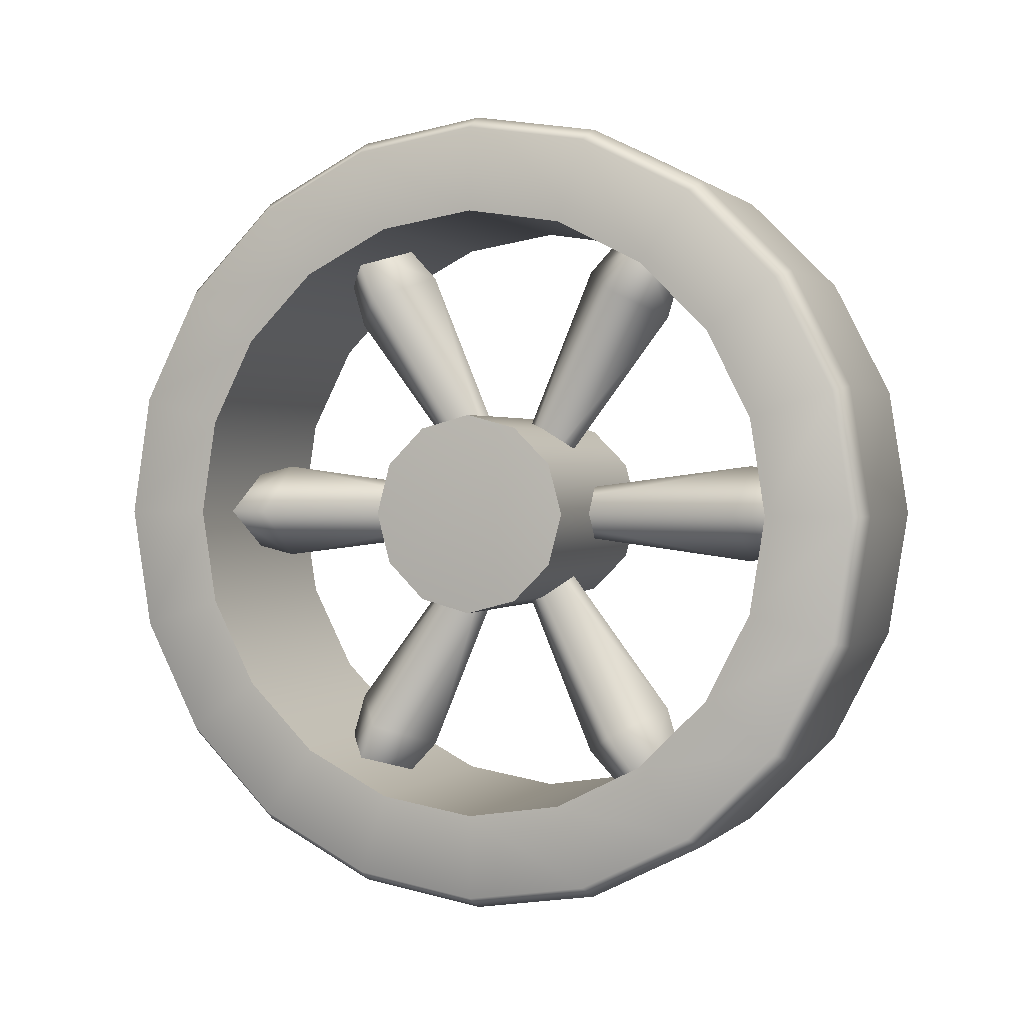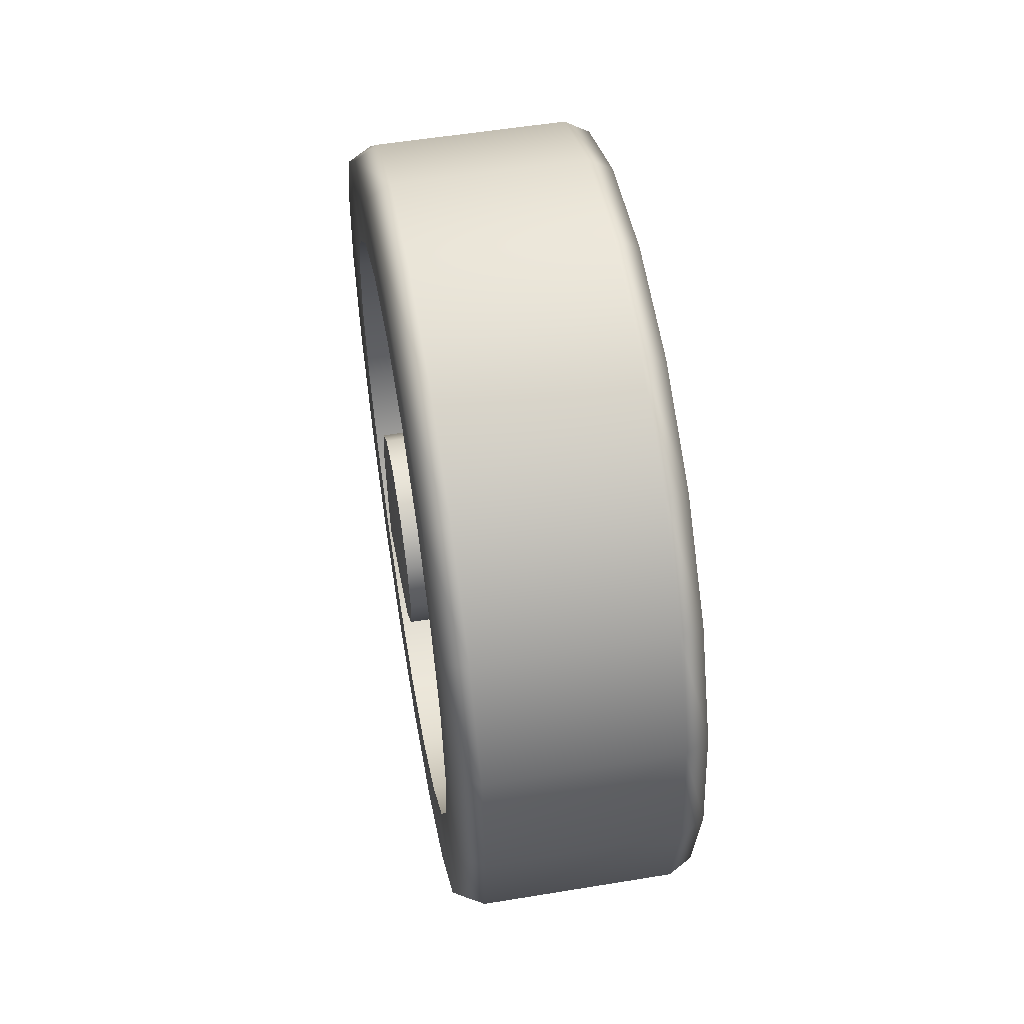
<metadata>
{"format":"obj","ext":"obj","renderer":"f3d","projection":"perspective","resolution":1024,"background":"white","views":[{"elev":1.1,"azim":-68.8,"up":"+Z"},{"elev":54.4,"azim":170.1,"up":"+Z"}]}
</metadata>
<code>
g TireK_Wood8_LF_LOD0
v 0.01355 -0.2282 -0.07413
v 0.1265 -0.2282 -0.07413
v 0.01355 -0.1941 -0.141
v 0.1265 -0.1941 -0.141
v 0.01355 -0.141 -0.1941
v 0.1265 -0.141 -0.1941
v 0.01355 -0.07413 -0.2282
v 0.1265 -0.07413 -0.2282
v 0.01355 1.49e-07 -0.2399
v 0.1265 1.49e-07 -0.2399
v 0.1265 -0.2399 1.49e-07
v 0.01355 -0.2399 1.49e-07
v -0.0007858 -0.2207 -0.07172
v -0.0007858 -0.1878 -0.1364
v -0.0007858 -0.2321 1.49e-07
v -0.0007858 -0.1364 -0.1878
v -0.0007858 -0.07172 -0.2207
v -0.0007858 1.49e-07 -0.2321
v 0.1408 -0.1365 -0.1878
v 0.1408 -0.1878 -0.1365
v 0.1408 -0.2208 -0.07174
v 0.1408 -0.2322 1.49e-07
v 0.1408 -0.07174 -0.2208
v 0.1408 1.49e-07 -0.2322
v 0.01355 1.49e-07 -0.2399
v 0.1265 1.49e-07 -0.2399
v 0.01355 0.07413 -0.2282
v 0.1265 0.07414 -0.2282
v 0.01355 0.141 -0.1941
v 0.1265 0.141 -0.1941
v 0.01355 0.1941 -0.141
v 0.1265 0.1941 -0.141
v 0.01355 0.2282 -0.07413
v 0.1265 0.2282 -0.07413
v 0.01355 0.2399 1.49e-07
v 0.1265 0.2399 1.49e-07
v -0.0007858 1.49e-07 -0.2321
v -0.0007858 0.07172 -0.2207
v -0.0007858 0.1364 -0.1878
v -0.0007858 0.1878 -0.1364
v -0.0007858 0.2207 -0.07172
v -0.0007858 0.2321 1.49e-07
v 0.1408 0.1365 -0.1878
v 0.1408 0.07174 -0.2208
v 0.1408 1.49e-07 -0.2322
v 0.1408 0.2208 -0.07174
v 0.1408 0.1878 -0.1365
v 0.1408 0.2322 1.49e-07
v 0.01355 0.2399 1.49e-07
v 0.1265 0.2399 1.49e-07
v 0.01355 0.2282 0.07413
v 0.1265 0.2282 0.07413
v 0.01355 0.1941 0.141
v 0.1265 0.1941 0.141
v 0.01355 0.141 0.1941
v 0.1265 0.141 0.1941
v 0.01355 0.07413 0.2282
v 0.1265 0.07413 0.2282
v 0.01355 1.49e-07 0.2399
v 0.1265 1.49e-07 0.2399
v -0.0007858 0.2321 1.49e-07
v -0.0007858 0.2207 0.07172
v -0.0007858 0.1878 0.1364
v -0.0007858 0.1364 0.1878
v -0.0007858 0.07172 0.2207
v -0.0007858 1.49e-07 0.2321
v 0.1408 0.1878 0.1365
v 0.1408 0.2208 0.07174
v 0.1408 0.2322 1.49e-07
v 0.1408 0.07174 0.2208
v 0.1408 0.1365 0.1878
v 0.1408 1.49e-07 0.2322
v 0.01355 1.49e-07 0.2399
v 0.1265 1.49e-07 0.2399
v 0.01355 -0.07413 0.2282
v 0.1265 -0.07413 0.2282
v 0.01355 -0.141 0.1941
v 0.1265 -0.141 0.1941
v 0.01355 -0.1941 0.141
v 0.1265 -0.1941 0.141
v 0.01355 -0.2282 0.07413
v 0.1265 -0.2282 0.07413
v 0.01355 -0.2399 1.49e-07
v 0.1265 -0.2399 1.49e-07
v -0.0007858 1.49e-07 0.2321
v -0.0007858 -0.07172 0.2207
v -0.0007858 -0.1364 0.1878
v -0.0007858 -0.1878 0.1364
v -0.0007858 -0.2207 0.07172
v -0.0007858 -0.2321 1.49e-07
v 0.1408 -0.1365 0.1878
v 0.1408 -0.07174 0.2208
v 0.1408 1.49e-07 0.2322
v 0.1408 -0.2208 0.07174
v 0.1408 -0.1878 0.1365
v 0.1408 -0.2322 1.49e-07
v -0.0007858 -0.1878 -0.1364
v -0.0007858 -0.1474 -0.1071
v -0.0007858 -0.2207 -0.07172
v -0.0007858 -0.1733 -0.0563
v -0.0007858 -0.1071 -0.1474
v -0.0007858 -0.1364 -0.1878
v -0.0007858 -0.0563 -0.1733
v -0.0007858 -0.07172 -0.2207
v -0.0007858 1.49e-07 -0.1822
v -0.0007858 1.49e-07 -0.2321
v -0.0007858 -0.2321 1.49e-07
v -0.0007858 -0.1822 1.49e-07
v -0.0007858 0.07172 -0.2207
v -0.0007858 0.0563 -0.1733
v -0.0007858 1.49e-07 -0.2321
v -0.0007858 1.49e-07 -0.1822
v -0.0007858 0.1071 -0.1474
v -0.0007858 0.1364 -0.1878
v -0.0007858 0.1474 -0.1071
v -0.0007858 0.1878 -0.1364
v -0.0007858 0.1733 -0.0563
v -0.0007858 0.2207 -0.07172
v -0.0007858 0.1822 1.49e-07
v -0.0007858 0.2321 1.49e-07
v -0.0007858 0.2207 0.07172
v -0.0007858 0.1733 0.0563
v -0.0007858 0.2321 1.49e-07
v -0.0007858 0.1822 1.49e-07
v -0.0007858 0.1474 0.1071
v -0.0007858 0.1878 0.1364
v -0.0007858 0.1071 0.1474
v -0.0007858 0.1364 0.1878
v -0.0007858 0.0563 0.1733
v -0.0007858 0.07172 0.2207
v -0.0007858 1.49e-07 0.1822
v -0.0007858 1.49e-07 0.2321
v -0.0007858 -0.07172 0.2207
v -0.0007858 -0.0563 0.1733
v -0.0007858 1.49e-07 0.2321
v -0.0007858 1.49e-07 0.1822
v -0.0007858 -0.1071 0.1474
v -0.0007858 -0.1364 0.1878
v -0.0007858 -0.1474 0.1071
v -0.0007858 -0.1878 0.1364
v -0.0007858 -0.1733 0.0563
v -0.0007858 -0.2207 0.07172
v -0.0007858 -0.1822 1.49e-07
v -0.0007858 -0.2321 1.49e-07
v 0.1408 -0.2208 -0.07174
v 0.1408 -0.1733 -0.0563
v 0.1408 -0.1878 -0.1365
v 0.1408 -0.1474 -0.1071
v 0.1408 -0.1365 -0.1878
v 0.1408 -0.1071 -0.1474
v 0.1408 -0.07174 -0.2208
v 0.1408 -0.0563 -0.1733
v 0.1408 1.49e-07 -0.2322
v 0.1408 1.49e-07 -0.1822
v 0.1408 -0.1822 1.49e-07
v 0.1408 -0.2322 1.49e-07
v 0.1408 1.49e-07 -0.2322
v 0.1408 1.49e-07 -0.1822
v 0.1408 0.07174 -0.2208
v 0.1408 0.0563 -0.1733
v 0.1408 0.1365 -0.1878
v 0.1408 0.1071 -0.1474
v 0.1408 0.1878 -0.1365
v 0.1408 0.1474 -0.1071
v 0.1408 0.2208 -0.07174
v 0.1408 0.1733 -0.0563
v 0.1408 0.2322 1.49e-07
v 0.1408 0.1822 1.49e-07
v 0.1408 0.2322 1.49e-07
v 0.1408 0.1822 1.49e-07
v 0.1408 0.2208 0.07174
v 0.1408 0.1733 0.0563
v 0.1408 0.1878 0.1365
v 0.1408 0.1474 0.1071
v 0.1408 0.1365 0.1878
v 0.1408 0.1071 0.1474
v 0.1408 0.07174 0.2208
v 0.1408 0.0563 0.1733
v 0.1408 1.49e-07 0.2322
v 0.1408 1.49e-07 0.1822
v 0.1408 1.49e-07 0.2322
v 0.1408 1.49e-07 0.1822
v 0.1408 -0.07174 0.2208
v 0.1408 -0.0563 0.1733
v 0.1408 -0.1365 0.1878
v 0.1408 -0.1071 0.1474
v 0.1408 -0.1878 0.1365
v 0.1408 -0.1474 0.1071
v 0.1408 -0.2208 0.07174
v 0.1408 -0.1733 0.0563
v 0.1408 -0.2322 1.49e-07
v 0.1408 -0.1822 1.49e-07
v -0.0007858 -0.1733 0.0563
v 0.1408 -0.1733 0.0563
v -0.0007858 -0.1474 0.1071
v 0.1408 -0.1474 0.1071
v -0.0007858 -0.1071 0.1474
v 0.1408 -0.1071 0.1474
v -0.0007858 -0.0563 0.1733
v 0.1408 -0.0563 0.1733
v -0.0007858 1.49e-07 0.1822
v 0.1408 1.49e-07 0.1822
v 0.1408 -0.1822 1.49e-07
v -0.0007858 -0.1822 1.49e-07
v -0.0007858 1.49e-07 0.1822
v 0.1408 1.49e-07 0.1822
v -0.0007858 0.0563 0.1733
v 0.1408 0.0563 0.1733
v -0.0007858 0.1071 0.1474
v 0.1408 0.1071 0.1474
v -0.0007858 0.1474 0.1071
v 0.1408 0.1474 0.1071
v -0.0007858 0.1733 0.0563
v 0.1408 0.1733 0.0563
v -0.0007858 0.1822 1.49e-07
v 0.1408 0.1822 1.49e-07
v -0.0007858 0.1822 1.49e-07
v 0.1408 0.1822 1.49e-07
v -0.0007858 0.1733 -0.0563
v 0.1408 0.1733 -0.0563
v -0.0007858 0.1474 -0.1071
v 0.1408 0.1474 -0.1071
v -0.0007858 0.1071 -0.1474
v 0.1408 0.1071 -0.1474
v -0.0007858 0.0563 -0.1733
v 0.1408 0.0563 -0.1733
v -0.0007858 1.49e-07 -0.1822
v 0.1408 1.49e-07 -0.1822
v -0.0007858 1.49e-07 -0.1822
v 0.1408 1.49e-07 -0.1822
v -0.0007858 -0.0563 -0.1733
v 0.1408 -0.0563 -0.1733
v -0.0007858 -0.1071 -0.1474
v 0.1408 -0.1071 -0.1474
v -0.0007858 -0.1474 -0.1071
v 0.1408 -0.1474 -0.1071
v -0.0007858 -0.1733 -0.0563
v 0.1408 -0.1733 -0.0563
v -0.0007858 -0.1822 1.49e-07
v 0.1408 -0.1822 1.49e-07
v 0.02976 0.1555 1.49e-07
v 0.07 0.1555 -0.02888
v 0.04168 0.1919 1.49e-07
v 0.07 0.1919 -0.02032
v 0.05736 1.49e-07 1.49e-07
v 0.07 1.49e-07 -0.009066
v 0.02976 0.1555 1.49e-07
v 0.04168 0.1919 1.49e-07
v 0.07 0.1555 0.02888
v 0.07 0.1919 0.02032
v 0.05736 1.49e-07 1.49e-07
v 0.07 1.49e-07 0.009066
v 0.1102 0.1555 1.49e-07
v 0.07 0.1555 0.02888
v 0.09832 0.1919 1.49e-07
v 0.07 0.1919 0.02032
v 0.08264 1.49e-07 1.49e-07
v 0.07 1.49e-07 0.009066
v 0.1102 0.1555 1.49e-07
v 0.09832 0.1919 1.49e-07
v 0.07 0.1555 -0.02888
v 0.07 0.1919 -0.02032
v 0.08264 1.49e-07 1.49e-07
v 0.07 1.49e-07 -0.009066
v 0.02976 -0.1555 1.49e-07
v 0.05736 1.49e-07 1.49e-07
v 0.07 -0.1555 0.02888
v 0.07 1.49e-07 0.009066
v 0.04168 -0.1919 1.49e-07
v 0.07 -0.1919 0.02032
v 0.1102 -0.1555 1.49e-07
v 0.07 -0.1555 0.02888
v 0.08264 1.49e-07 1.49e-07
v 0.07 1.49e-07 0.009066
v 0.09832 -0.1919 1.49e-07
v 0.07 -0.1919 0.02032
v 0.1102 -0.1555 1.49e-07
v 0.08264 1.49e-07 1.49e-07
v 0.07 -0.1555 -0.02888
v 0.07 1.49e-07 -0.009066
v 0.09832 -0.1919 1.49e-07
v 0.07 -0.1919 -0.02032
v 0.02976 -0.1555 1.49e-07
v 0.07 -0.1555 -0.02888
v 0.05736 1.49e-07 1.49e-07
v 0.07 1.49e-07 -0.009066
v 0.04168 -0.1919 1.49e-07
v 0.07 -0.1919 -0.02032
v 0.02976 -0.07777 0.1347
v 0.07 -0.05276 0.1491
v 0.04168 -0.09594 0.1662
v 0.07 -0.07834 0.1763
v 0.05736 1.49e-07 1.49e-07
v 0.07 0.007852 0.004533
v 0.02976 -0.07777 0.1347
v 0.04168 -0.09594 0.1662
v 0.07 -0.1028 0.1203
v 0.07 -0.1135 0.156
v 0.05736 1.49e-07 1.49e-07
v 0.07 -0.007852 -0.004533
v 0.1102 -0.07777 0.1347
v 0.07 -0.1028 0.1203
v 0.09832 -0.09594 0.1662
v 0.07 -0.1135 0.156
v 0.08264 1.49e-07 1.49e-07
v 0.07 -0.007852 -0.004533
v 0.1102 -0.07777 0.1347
v 0.09832 -0.09594 0.1662
v 0.07 -0.05276 0.1491
v 0.07 -0.07834 0.1763
v 0.08264 1.49e-07 1.49e-07
v 0.07 0.007852 0.004533
v 0.02976 0.07777 -0.1347
v 0.05736 1.49e-07 1.49e-07
v 0.07 0.05276 -0.1491
v 0.07 -0.007852 -0.004533
v 0.04168 0.09594 -0.1662
v 0.07 0.07834 -0.1763
v 0.1102 0.07777 -0.1347
v 0.07 0.05276 -0.1491
v 0.08264 1.49e-07 1.49e-07
v 0.07 -0.007852 -0.004533
v 0.09832 0.09594 -0.1662
v 0.07 0.07834 -0.1763
v 0.1102 0.07777 -0.1347
v 0.08264 1.49e-07 1.49e-07
v 0.07 0.1028 -0.1203
v 0.07 0.007852 0.004533
v 0.09832 0.09594 -0.1662
v 0.07 0.1135 -0.156
v 0.02976 0.07777 -0.1347
v 0.07 0.1028 -0.1203
v 0.05736 1.49e-07 1.49e-07
v 0.07 0.007852 0.004533
v 0.04168 0.09594 -0.1662
v 0.07 0.1135 -0.156
v 0.02976 0.07777 0.1347
v 0.07 0.1028 0.1203
v 0.04168 0.09594 0.1662
v 0.07 0.1135 0.156
v 0.05736 1.49e-07 1.49e-07
v 0.07 0.007852 -0.004533
v 0.02976 0.07777 0.1347
v 0.04168 0.09594 0.1662
v 0.07 0.05276 0.1491
v 0.07 0.07834 0.1763
v 0.05736 1.49e-07 1.49e-07
v 0.07 -0.007852 0.004533
v 0.1102 0.07777 0.1347
v 0.07 0.05276 0.1491
v 0.09832 0.09594 0.1662
v 0.07 0.07834 0.1763
v 0.08264 1.49e-07 1.49e-07
v 0.07 -0.007852 0.004533
v 0.1102 0.07777 0.1347
v 0.09832 0.09594 0.1662
v 0.07 0.1028 0.1203
v 0.07 0.1135 0.156
v 0.08264 1.49e-07 1.49e-07
v 0.07 0.007852 -0.004533
v 0.02976 -0.07777 -0.1347
v 0.05736 1.49e-07 1.49e-07
v 0.07 -0.1028 -0.1203
v 0.07 -0.007852 0.004533
v 0.04168 -0.09594 -0.1662
v 0.07 -0.1135 -0.156
v 0.1102 -0.07777 -0.1347
v 0.07 -0.1028 -0.1203
v 0.08264 1.49e-07 1.49e-07
v 0.07 -0.007852 0.004533
v 0.09832 -0.09594 -0.1662
v 0.07 -0.1135 -0.156
v 0.1102 -0.07777 -0.1347
v 0.08264 1.49e-07 1.49e-07
v 0.07 -0.05276 -0.1491
v 0.07 0.007852 -0.004533
v 0.09832 -0.09594 -0.1662
v 0.07 -0.07834 -0.1763
v 0.02976 -0.07777 -0.1347
v 0.07 -0.05276 -0.1491
v 0.05736 1.49e-07 1.49e-07
v 0.07 0.007852 -0.004533
v 0.04168 -0.09594 -0.1662
v 0.07 -0.07834 -0.1763
v -0.003348 -0.05158 -0.02978
v 0.1433 -0.05158 -0.02978
v -0.003348 -0.02978 -0.05158
v 0.1433 -0.02978 -0.05158
v -0.003348 1.49e-07 -0.05956
v 0.1433 1.49e-07 -0.05956
v -0.003348 0.02978 -0.05158
v 0.1433 0.02978 -0.05158
v -0.003348 0.05158 -0.02978
v 0.1433 0.05158 -0.02978
v -0.003348 0.05956 1.49e-07
v 0.1433 0.05956 1.49e-07
v -0.003348 0.05158 0.02978
v 0.1433 0.05158 0.02978
v -0.003348 0.02978 0.05158
v 0.1433 0.02978 0.05158
v -0.003348 1.49e-07 0.05956
v 0.1433 1.49e-07 0.05956
v -0.003348 -0.02978 0.05158
v 0.1433 -0.02978 0.05158
v -0.003348 -0.05158 0.02978
v 0.1433 -0.05158 0.02978
v -0.003348 -0.05956 1.49e-07
v 0.1433 -0.05956 1.49e-07
v -0.003348 -0.05158 -0.02978
v 0.1433 -0.05158 -0.02978
v -0.003348 -0.02978 -0.05158
v -0.007208 1.49e-07 1.49e-07
v -0.003348 -0.05158 -0.02978
v -0.003348 1.49e-07 -0.05956
v -0.003348 0.02978 -0.05158
v -0.003348 0.05158 -0.02978
v -0.003348 0.05956 1.49e-07
v -0.003348 0.05158 0.02978
v -0.003348 0.02978 0.05158
v -0.003348 1.49e-07 0.05956
v -0.003348 -0.02978 0.05158
v -0.003348 -0.05158 0.02978
v -0.003348 -0.05956 1.49e-07
v 0.1433 -0.05158 -0.02978
v 0.1472 1.49e-07 1.49e-07
v 0.1433 -0.02978 -0.05158
v 0.1433 1.49e-07 -0.05956
v 0.1433 0.02978 -0.05158
v 0.1433 0.05158 -0.02978
v 0.1433 0.05956 1.49e-07
v 0.1433 0.05158 0.02978
v 0.1433 0.02978 0.05158
v 0.1433 1.49e-07 0.05956
v 0.1433 -0.02978 0.05158
v 0.1433 -0.05158 0.02978
v 0.1433 -0.05956 1.49e-07
g TireK_Wood8_LF_LOD0_0
f 3 2 1
f 3 4 2
f 5 4 3
f 5 6 4
f 7 6 5
f 7 8 6
f 9 8 7
f 9 10 8
f 1 2 11
f 1 11 12
f 13 3 1
f 13 14 3
f 14 5 3
f 1 15 13
f 1 12 15
f 14 16 5
f 16 7 5
f 16 17 7
f 17 9 7
f 17 18 9
f 4 6 19
f 4 19 20
f 2 4 20
f 21 11 2
f 2 20 21
f 21 22 11
f 6 23 19
f 6 8 23
f 8 24 23
f 8 10 24
f 27 26 25
f 27 28 26
f 29 28 27
f 29 30 28
f 31 30 29
f 31 32 30
f 33 32 31
f 33 34 32
f 35 34 33
f 35 36 34
f 37 27 25
f 37 38 27
f 38 29 27
f 38 39 29
f 39 31 29
f 39 40 31
f 40 33 31
f 40 41 33
f 41 35 33
f 41 42 35
f 28 30 43
f 28 43 44
f 26 28 44
f 26 44 45
f 32 34 46
f 32 46 47
f 30 47 43
f 30 32 47
f 34 48 46
f 34 36 48
f 51 50 49
f 51 52 50
f 53 52 51
f 53 54 52
f 55 54 53
f 55 56 54
f 57 56 55
f 57 58 56
f 59 58 57
f 59 60 58
f 61 51 49
f 61 62 51
f 62 53 51
f 62 63 53
f 63 55 53
f 63 64 55
f 64 57 55
f 64 65 57
f 65 59 57
f 65 66 59
f 52 54 67
f 52 67 68
f 50 52 68
f 50 68 69
f 56 58 70
f 56 70 71
f 54 71 67
f 54 56 71
f 58 72 70
f 58 60 72
f 75 74 73
f 75 76 74
f 77 76 75
f 77 78 76
f 79 78 77
f 79 80 78
f 81 80 79
f 81 82 80
f 83 82 81
f 83 84 82
f 85 75 73
f 85 86 75
f 86 77 75
f 86 87 77
f 87 79 77
f 87 88 79
f 88 81 79
f 88 89 81
f 89 83 81
f 89 90 83
f 76 78 91
f 76 91 92
f 74 76 92
f 74 92 93
f 80 82 94
f 80 94 95
f 78 95 91
f 78 80 95
f 82 96 94
f 82 84 96
f 99 98 97
f 99 100 98
f 97 98 101
f 97 101 102
f 102 101 103
f 102 103 104
f 104 103 105
f 104 105 106
f 107 100 99
f 107 108 100
f 111 110 109
f 111 112 110
f 109 110 113
f 109 113 114
f 114 113 115
f 114 115 116
f 116 115 117
f 116 117 118
f 118 117 119
f 118 119 120
f 123 122 121
f 123 124 122
f 121 122 125
f 121 125 126
f 126 125 127
f 126 127 128
f 128 127 129
f 128 129 130
f 130 129 131
f 130 131 132
f 135 134 133
f 135 136 134
f 133 134 137
f 133 137 138
f 138 137 139
f 138 139 140
f 140 139 141
f 140 141 142
f 142 141 143
f 142 143 144
f 147 146 145
f 147 148 146
f 149 148 147
f 149 150 148
f 151 150 149
f 151 152 150
f 153 152 151
f 153 154 152
f 145 146 155
f 145 155 156
f 159 158 157
f 159 160 158
f 161 160 159
f 161 162 160
f 163 162 161
f 163 164 162
f 165 164 163
f 165 166 164
f 167 166 165
f 167 168 166
f 171 170 169
f 171 172 170
f 173 172 171
f 173 174 172
f 175 174 173
f 175 176 174
f 177 176 175
f 177 178 176
f 179 178 177
f 179 180 178
f 183 182 181
f 183 184 182
f 185 184 183
f 185 186 184
f 187 186 185
f 187 188 186
f 189 188 187
f 189 190 188
f 191 190 189
f 191 192 190
f 195 194 193
f 195 196 194
f 197 196 195
f 197 198 196
f 199 198 197
f 199 200 198
f 201 200 199
f 201 202 200
f 193 194 203
f 193 203 204
f 207 206 205
f 207 208 206
f 209 208 207
f 209 210 208
f 211 210 209
f 211 212 210
f 213 212 211
f 213 214 212
f 215 214 213
f 215 216 214
f 219 218 217
f 219 220 218
f 221 220 219
f 221 222 220
f 223 222 221
f 223 224 222
f 225 224 223
f 225 226 224
f 227 226 225
f 227 228 226
f 231 230 229
f 231 232 230
f 233 232 231
f 233 234 232
f 235 234 233
f 235 236 234
f 237 236 235
f 237 238 236
f 239 238 237
f 239 240 238
f 243 242 241
f 243 244 242
f 245 241 242
f 245 242 246
f 249 248 247
f 249 250 248
f 249 247 251
f 249 251 252
f 255 254 253
f 255 256 254
f 257 253 254
f 257 254 258
f 261 260 259
f 261 262 260
f 261 259 263
f 261 263 264
f 267 266 265
f 267 268 266
f 267 265 269
f 267 269 270
f 273 272 271
f 273 274 272
f 275 271 272
f 275 272 276
f 279 278 277
f 279 280 278
f 279 277 281
f 279 281 282
f 285 284 283
f 285 286 284
f 287 283 284
f 287 284 288
f 291 290 289
f 291 292 290
f 293 289 290
f 293 290 294
f 297 296 295
f 297 298 296
f 297 295 299
f 297 299 300
f 303 302 301
f 303 304 302
f 305 301 302
f 305 302 306
f 309 308 307
f 309 310 308
f 309 307 311
f 309 311 312
f 315 314 313
f 315 316 314
f 315 313 317
f 315 317 318
f 321 320 319
f 321 322 320
f 323 319 320
f 323 320 324
f 327 326 325
f 327 328 326
f 327 325 329
f 327 329 330
f 333 332 331
f 333 334 332
f 335 331 332
f 335 332 336
f 339 338 337
f 339 340 338
f 341 337 338
f 341 338 342
f 345 344 343
f 345 346 344
f 345 343 347
f 345 347 348
f 351 350 349
f 351 352 350
f 353 349 350
f 353 350 354
f 357 356 355
f 357 358 356
f 357 355 359
f 357 359 360
f 363 362 361
f 363 364 362
f 363 361 365
f 363 365 366
f 369 368 367
f 369 370 368
f 371 367 368
f 371 368 372
f 375 374 373
f 375 376 374
f 375 373 377
f 375 377 378
f 381 380 379
f 381 382 380
f 383 379 380
f 383 380 384
f 387 386 385
f 387 388 386
f 389 388 387
f 389 390 388
f 391 390 389
f 391 392 390
f 393 392 391
f 393 394 392
f 395 394 393
f 395 396 394
f 397 396 395
f 397 398 396
f 399 398 397
f 399 400 398
f 401 400 399
f 401 402 400
f 403 402 401
f 403 404 402
f 405 404 403
f 405 406 404
f 407 406 405
f 407 408 406
f 409 408 407
f 409 410 408
f 413 412 411
f 411 412 414
f 414 412 415
f 415 412 416
f 416 412 417
f 417 412 418
f 418 412 419
f 419 412 420
f 420 412 421
f 421 412 422
f 422 412 423
f 423 412 413
f 426 425 424
f 427 425 426
f 428 425 427
f 429 425 428
f 430 425 429
f 431 425 430
f 432 425 431
f 433 425 432
f 434 425 433
f 435 425 434
f 436 425 435
f 424 425 436

</code>
